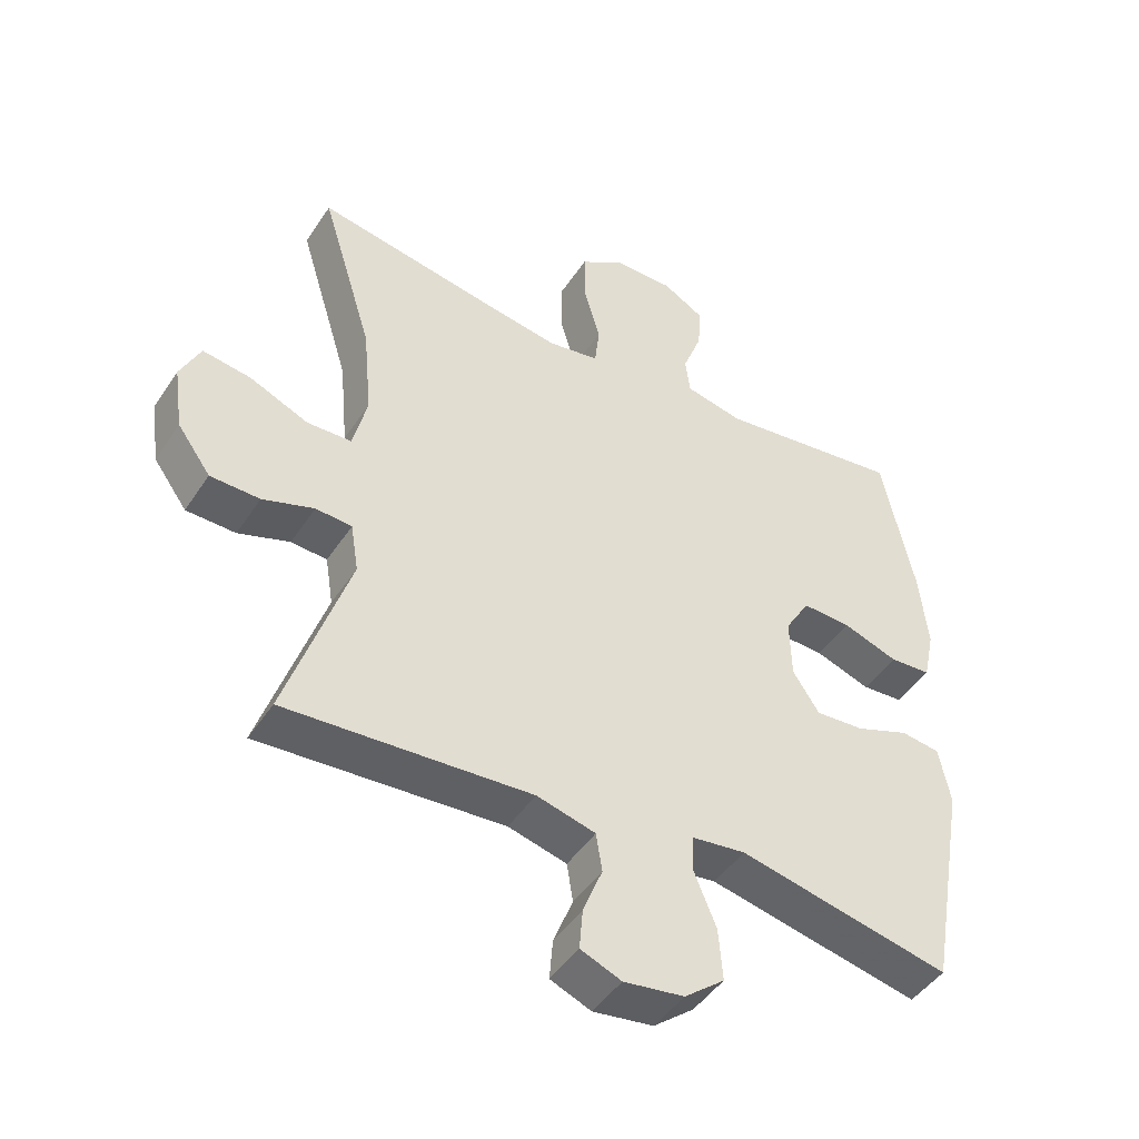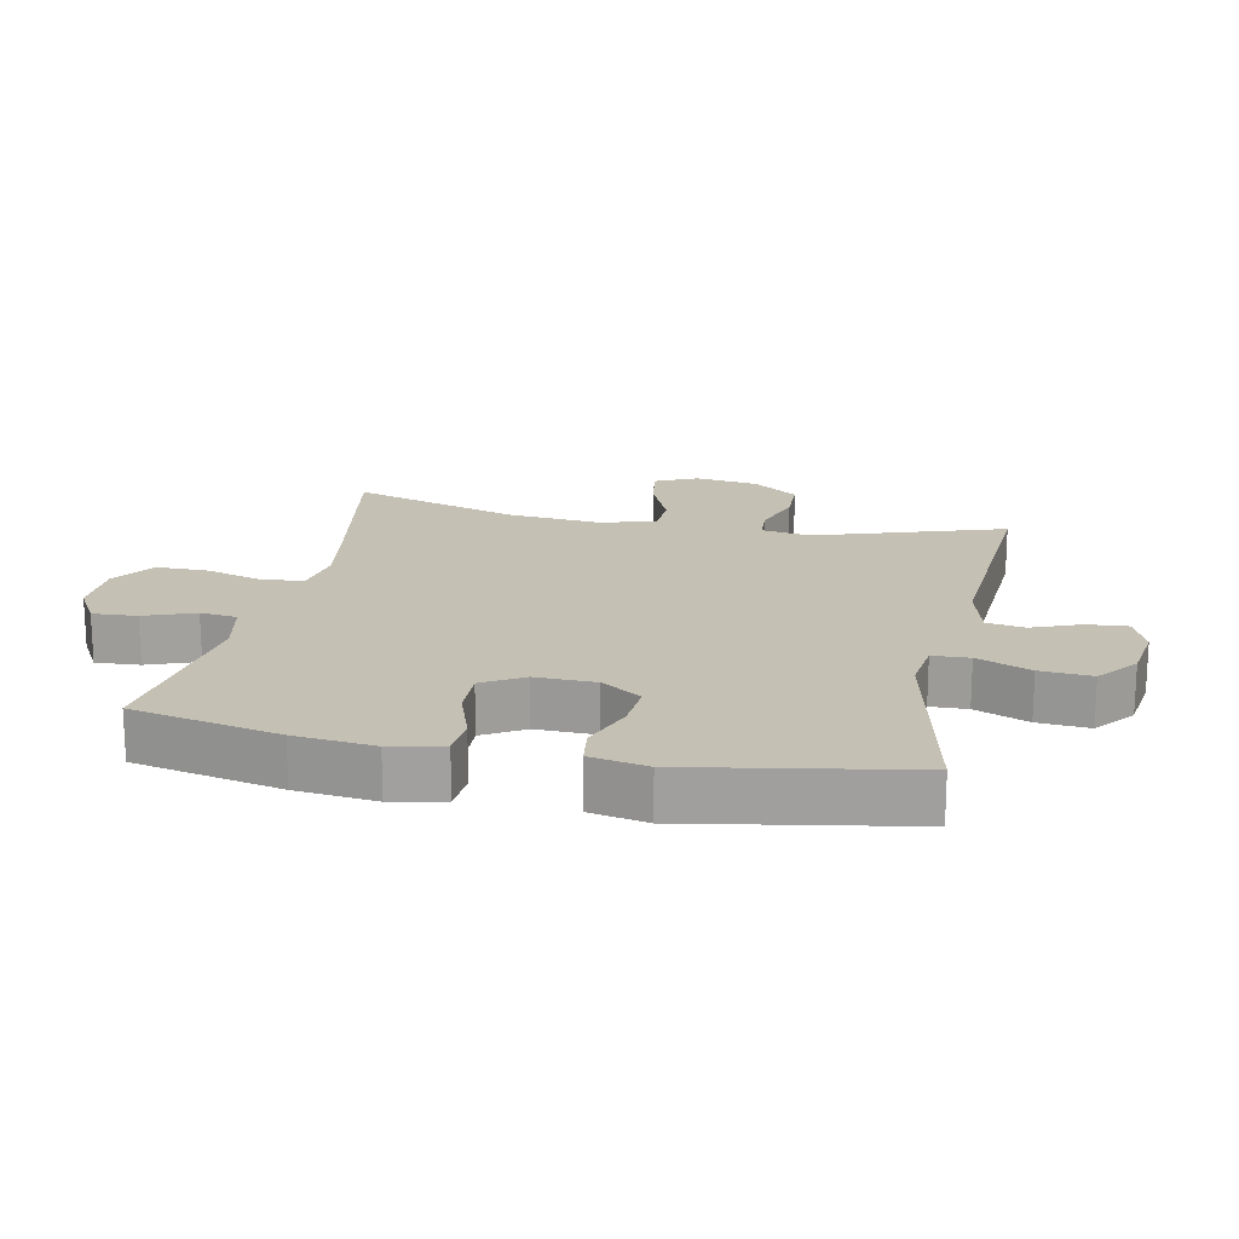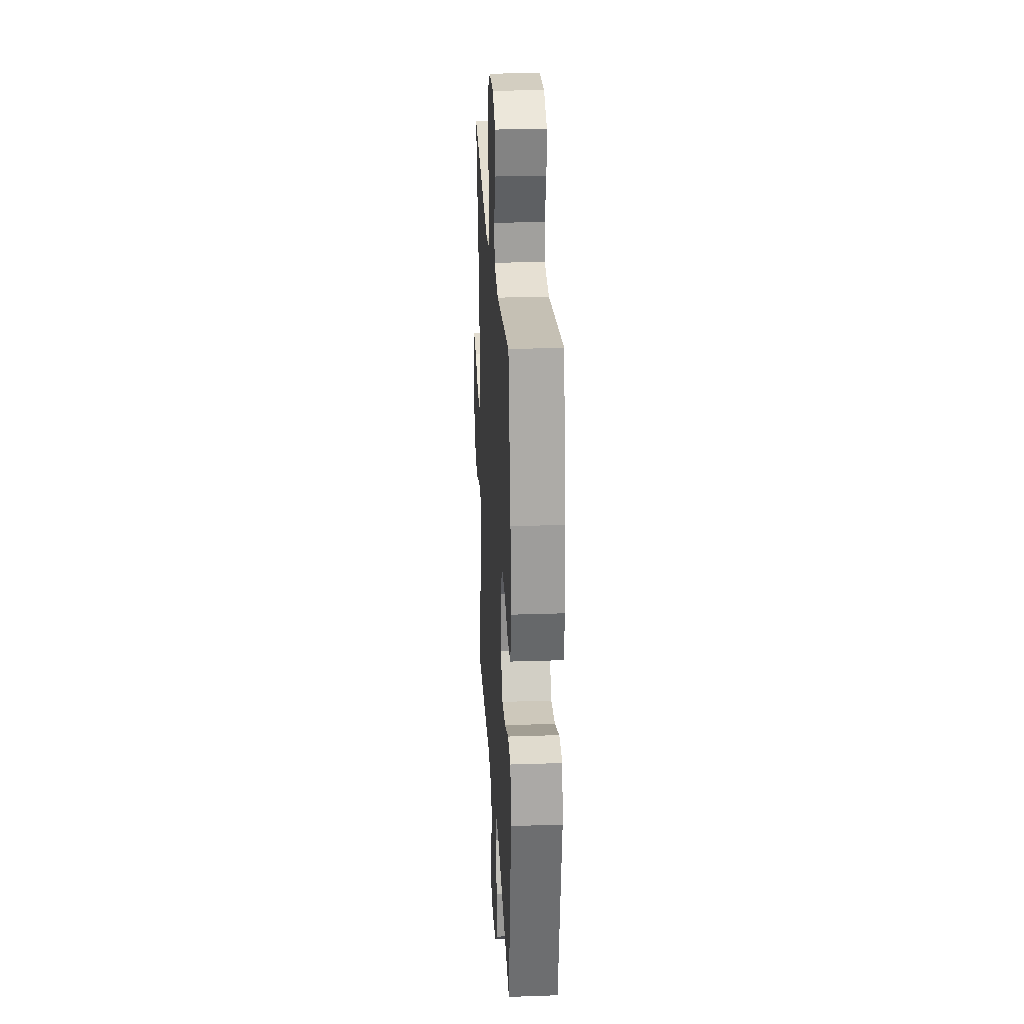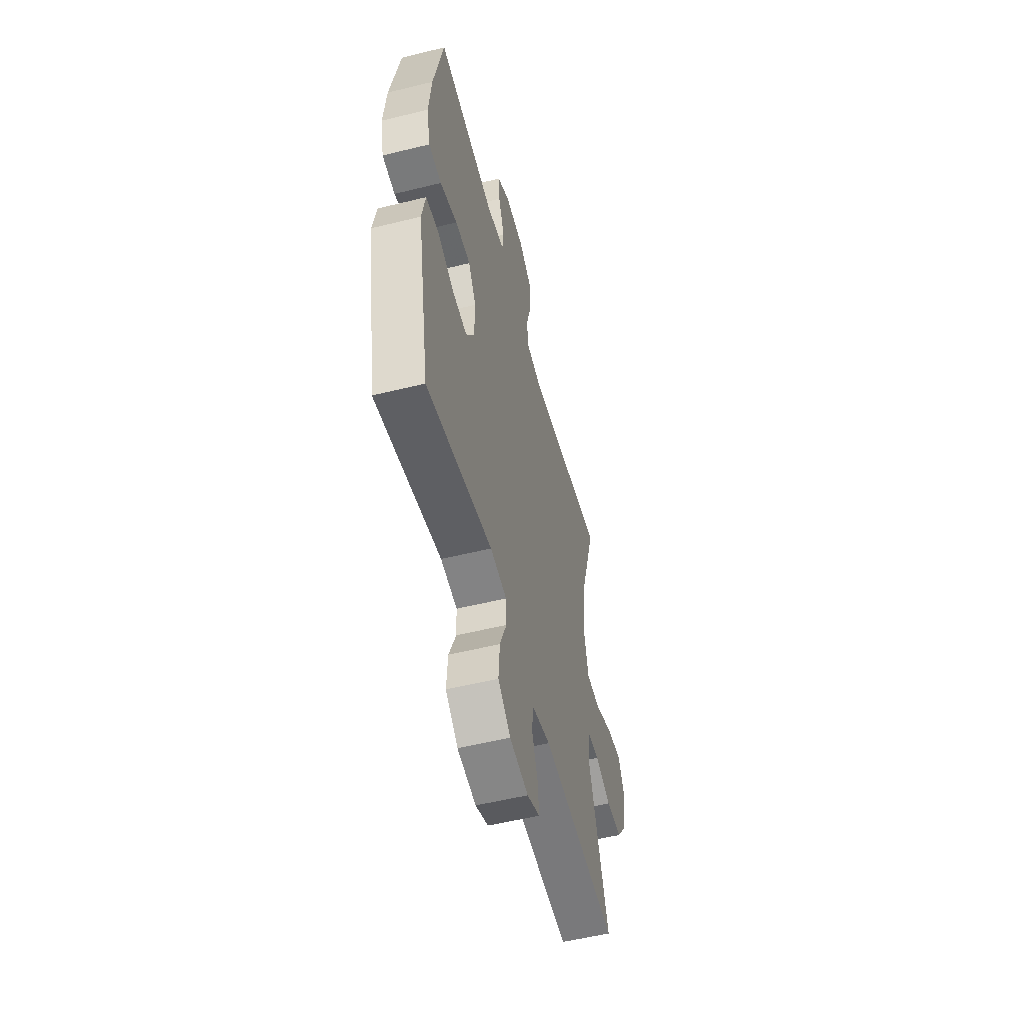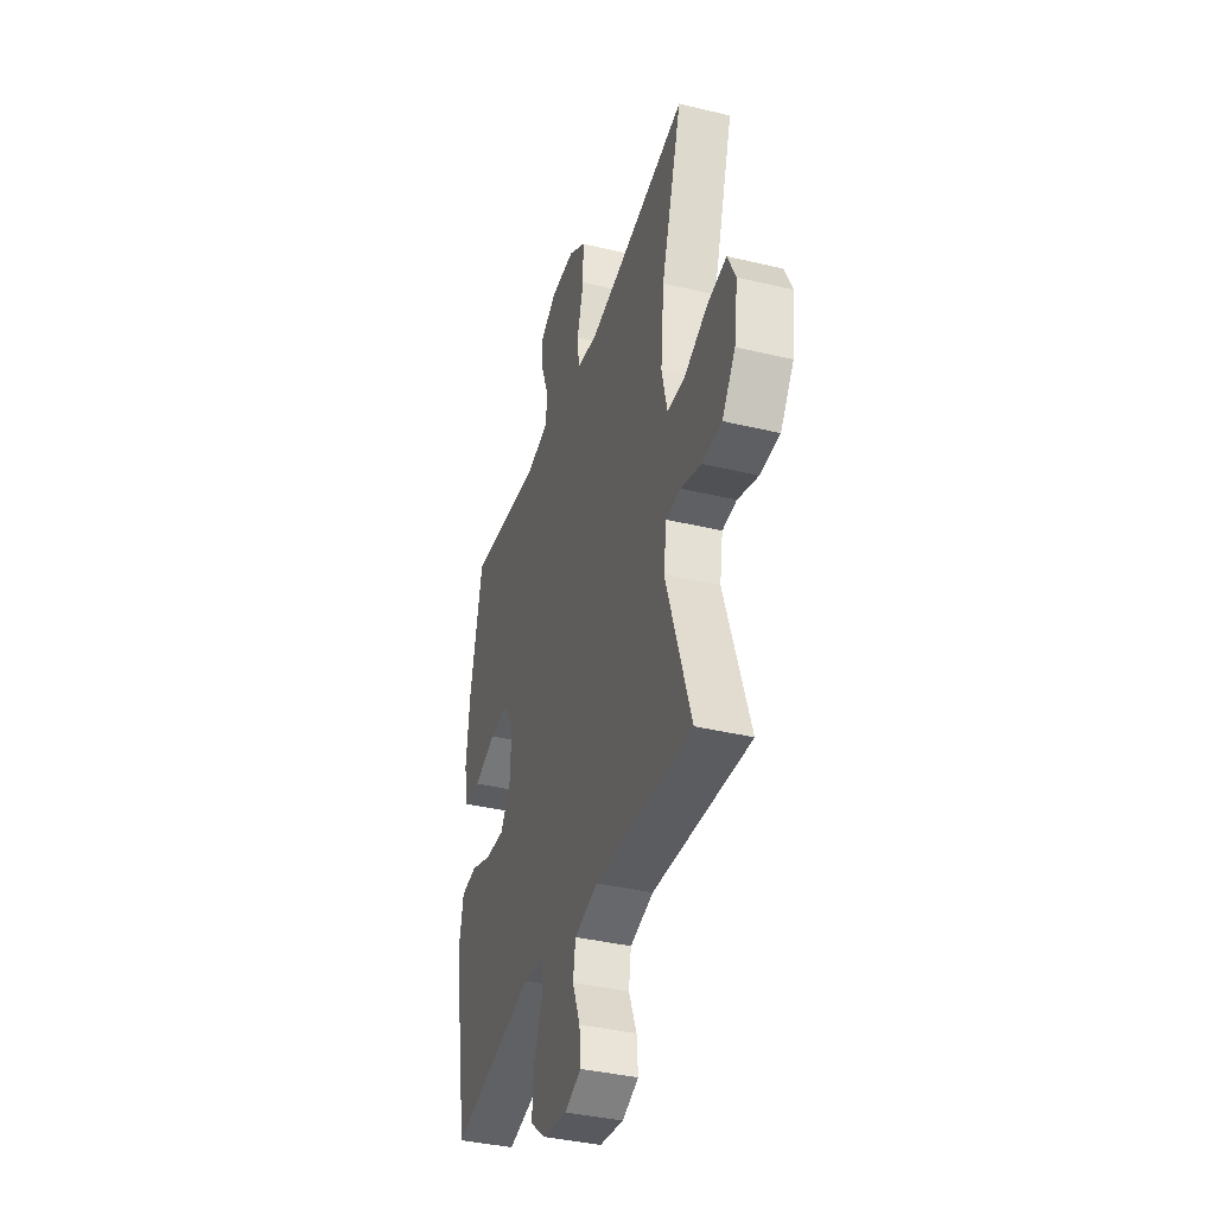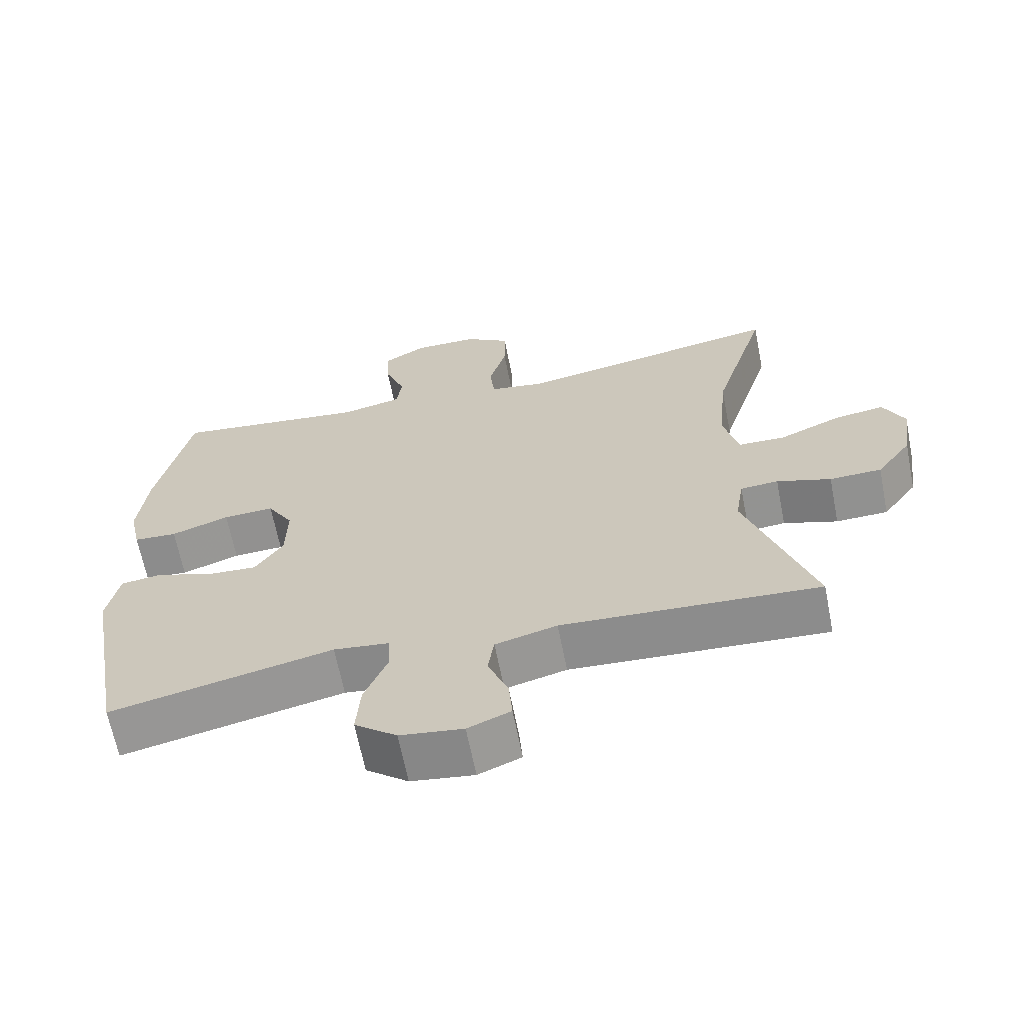
<metadata>
{"format":"obj","ext":"obj","renderer":"f3d","projection":"perspective","resolution":1024,"background":"white","views":[{"elev":-46.1,"azim":-31.5,"up":"+Z"},{"elev":18.3,"azim":101.8,"up":"+Y"},{"elev":25.8,"azim":86.9,"up":"+Z"},{"elev":-54.5,"azim":104.6,"up":"+Z"},{"elev":-38.2,"azim":-106.9,"up":"+Z"},{"elev":-65.4,"azim":-168.8,"up":"+Z"}]}
</metadata>
<code>
v 0.5 0.07 -0.5
v 0.183 0.07 -0.431
v 0.103 0.07 -0.441
v 0.101 0.07 -0.497
v 0.134 0.07 -0.578
v 0.14 0.07 -0.656
v 0.08 0.07 -0.704
v -0.01 0.07 -0.717
v -0.071 0.07 -0.692
v -0.066 0.07 -0.631
v -0.037 0.07 -0.558
v -0.046 0.07 -0.5
v -0.134 0.07 -0.477
v -0.5 0.07 -0.5
v -0.406 0.07 -0.216
v -0.418 0.07 -0.142
v -0.472 0.07 -0.138
v -0.549 0.07 -0.164
v -0.623 0.07 -0.162
v -0.673 0.07 -0.093
v -0.687 0.07 0.004
v -0.657 0.07 0.067
v -0.585 0.07 0.056
v -0.497 0.07 0.018
v -0.43 0.07 0.02
v -0.409 0.07 0.108
v -0.422 0.07 0.246
v -0.5 0.07 0.5
v -0.235 0.07 0.452
v -0.117 0.07 0.432
v -0.039 0.07 0.445
v -0.032 0.07 0.508
v -0.057 0.07 0.595
v -0.057 0.07 0.674
v 0.008 0.07 0.717
v 0.099 0.07 0.718
v 0.161 0.07 0.682
v 0.157 0.07 0.615
v 0.128 0.07 0.539
v 0.135 0.07 0.483
v 0.222 0.07 0.464
v 0.5 0.07 0.5
v 0.547 0.07 0.276
v 0.56 0.07 0.155
v 0.543 0.07 0.076
v 0.481 0.07 0.072
v 0.398 0.07 0.101
v 0.325 0.07 0.104
v 0.288 0.07 0.042
v 0.29 0.07 -0.049
v 0.33 0.07 -0.11
v 0.403 0.07 -0.105
v 0.483 0.07 -0.075
v 0.542 0.07 -0.083
v 0.559 0.07 -0.17
v 0.5 0 -0.5
v 0.183 0 -0.431
v 0.103 0 -0.441
v 0.101 0 -0.497
v 0.134 0 -0.578
v 0.14 0 -0.656
v 0.08 0 -0.704
v -0.01 0 -0.717
v -0.071 0 -0.692
v -0.066 0 -0.631
v -0.037 0 -0.558
v -0.046 0 -0.5
v -0.134 0 -0.477
v -0.5 0 -0.5
v -0.406 0 -0.216
v -0.418 0 -0.142
v -0.472 0 -0.138
v -0.549 0 -0.164
v -0.623 0 -0.162
v -0.673 0 -0.093
v -0.687 0 0.004
v -0.657 0 0.067
v -0.585 0 0.056
v -0.497 0 0.018
v -0.43 0 0.02
v -0.409 0 0.108
v -0.422 0 0.246
v -0.5 0 0.5
v -0.235 0 0.452
v -0.117 0 0.432
v -0.039 0 0.445
v -0.032 0 0.508
v -0.057 0 0.595
v -0.057 0 0.674
v 0.008 0 0.717
v 0.099 0 0.718
v 0.161 0 0.682
v 0.157 0 0.615
v 0.128 0 0.539
v 0.135 0 0.483
v 0.222 0 0.464
v 0.5 0 0.5
v 0.547 0 0.276
v 0.56 0 0.155
v 0.543 0 0.076
v 0.481 0 0.072
v 0.398 0 0.101
v 0.325 0 0.104
v 0.288 0 0.042
v 0.29 0 -0.049
v 0.33 0 -0.11
v 0.403 0 -0.105
v 0.483 0 -0.075
v 0.542 0 -0.083
v 0.559 0 -0.17
f 52 53 54 55
f 51 52 55 1
f 50 51 1 2
f 49 50 2 3
f 44 45 46 47
f 44 47 48
f 41 42 43 44
f 40 41 44 48
f 36 37 38 39
f 36 39 40
f 35 36 40
f 32 33 34 35
f 31 32 35 40
f 27 28 29
f 26 27 29 30
f 25 26 30 31
f 21 22 23 24
f 21 24 25
f 20 21 25
f 17 18 19 20
f 16 17 20 25
f 15 16 25 31
f 13 14 15 31
f 8 9 10 11
f 8 11 12
f 7 8 12
f 4 5 6 7
f 3 4 7 12
f 49 3 12 13
f 40 48 49
f 13 31 40 49
f 110 109 108 107
f 56 110 107 106
f 57 56 106 105
f 58 57 105 104
f 102 101 100 99
f 103 102 99
f 99 98 97 96
f 103 99 96 95
f 94 93 92 91
f 95 94 91
f 95 91 90
f 90 89 88 87
f 95 90 87 86
f 84 83 82
f 85 84 82 81
f 86 85 81 80
f 79 78 77 76
f 80 79 76
f 80 76 75
f 75 74 73 72
f 80 75 72 71
f 86 80 71 70
f 86 70 69 68
f 66 65 64 63
f 67 66 63
f 67 63 62
f 62 61 60 59
f 67 62 59 58
f 68 67 58 104
f 104 103 95
f 104 95 86 68
f 1 56 57 2
f 2 57 58 3
f 3 58 59 4
f 4 59 60 5
f 5 60 61 6
f 6 61 62 7
f 7 62 63 8
f 8 63 64 9
f 9 64 65 10
f 10 65 66 11
f 11 66 67 12
f 12 67 68 13
f 13 68 69 14
f 14 69 70 15
f 15 70 71 16
f 16 71 72 17
f 17 72 73 18
f 18 73 74 19
f 19 74 75 20
f 20 75 76 21
f 21 76 77 22
f 22 77 78 23
f 23 78 79 24
f 24 79 80 25
f 25 80 81 26
f 26 81 82 27
f 27 82 83 28
f 28 83 84 29
f 29 84 85 30
f 30 85 86 31
f 31 86 87 32
f 32 87 88 33
f 33 88 89 34
f 34 89 90 35
f 35 90 91 36
f 36 91 92 37
f 37 92 93 38
f 38 93 94 39
f 39 94 95 40
f 40 95 96 41
f 41 96 97 42
f 42 97 98 43
f 43 98 99 44
f 44 99 100 45
f 45 100 101 46
f 46 101 102 47
f 47 102 103 48
f 48 103 104 49
f 49 104 105 50
f 50 105 106 51
f 51 106 107 52
f 52 107 108 53
f 53 108 109 54
f 54 109 110 55
f 55 110 56 1

</code>
